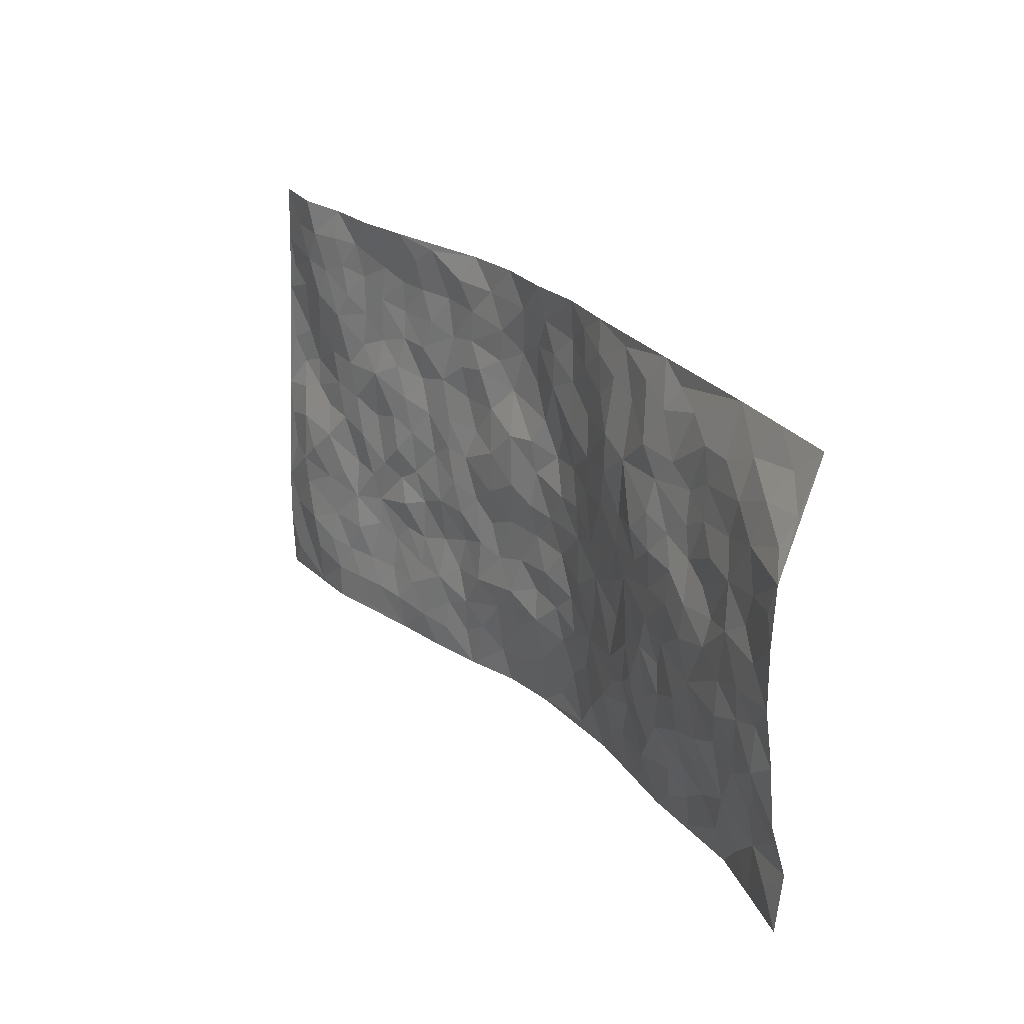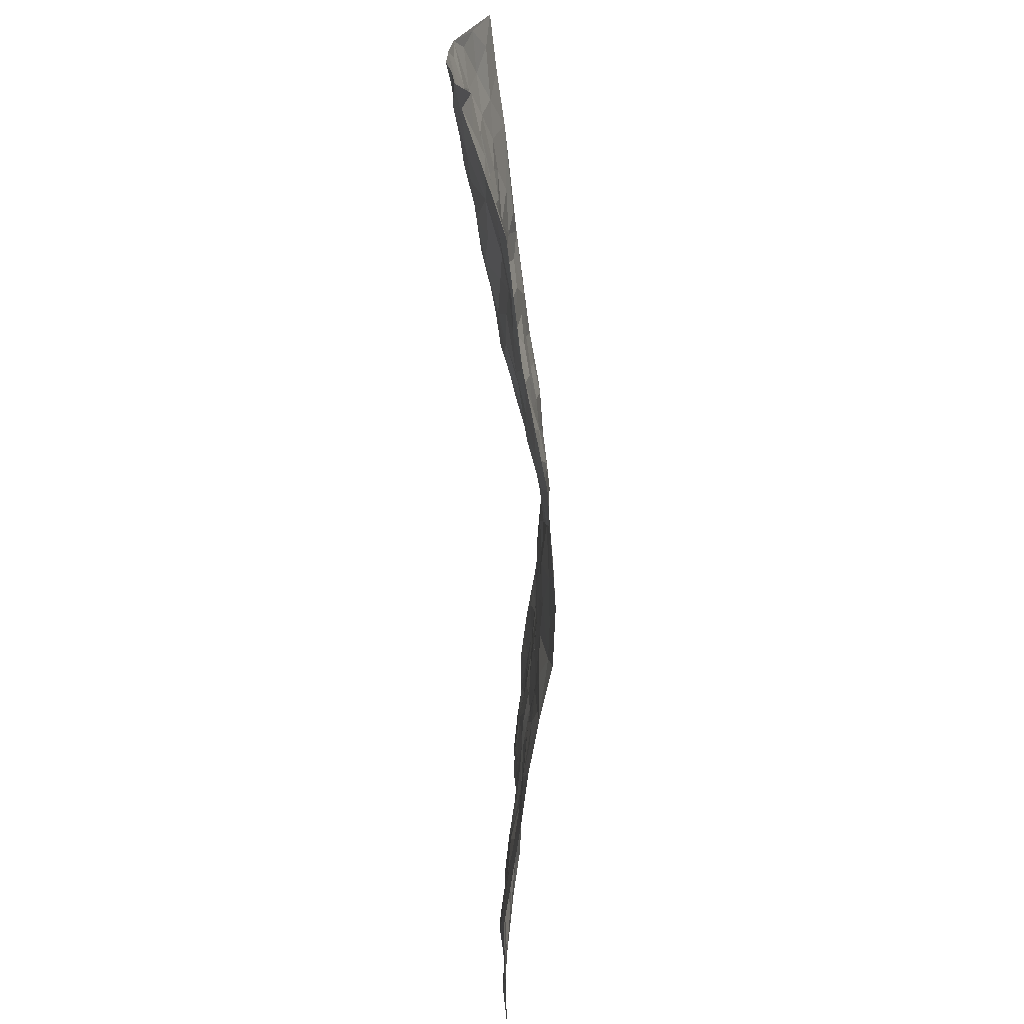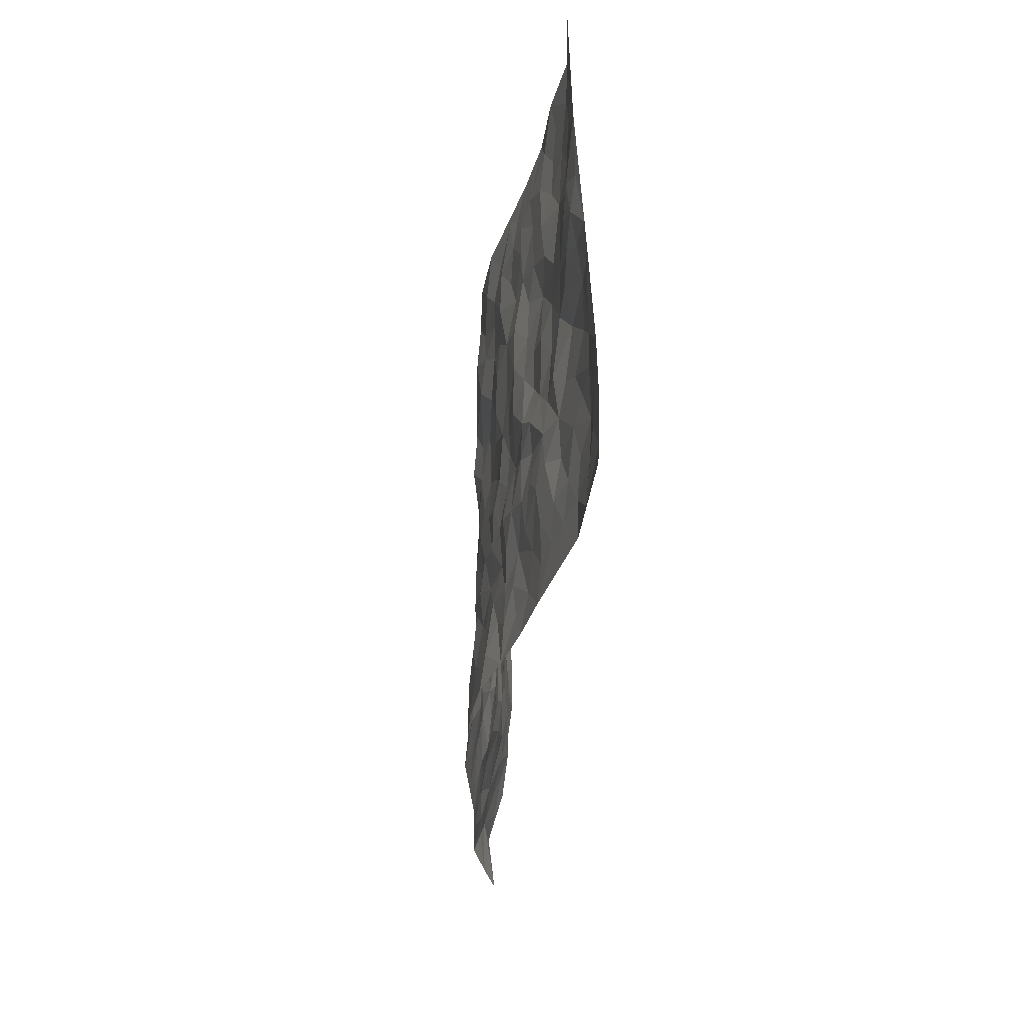
<metadata>
{"format":"obj","ext":"obj","renderer":"f3d","projection":"perspective","resolution":1024,"background":"white","views":[{"elev":25.0,"azim":-122.6,"up":"+Y"},{"elev":-66.5,"azim":-87.3,"up":"+Y"},{"elev":-32.0,"azim":85.0,"up":"+Y"}]}
</metadata>
<code>
v -0.9828 0.02102 -0.05919
v -0.9828 0.9966 -0.01917
v 0.9666 -0.006179 -0.07324
v 0.9822 0.9896 -0.03542
v -0.7932 0.4022 -0.07416
v -0.9731 0.5106 -0.1022
v -0.8553 0.3683 -0.07796
v -0.007059 0.005581 0.06841
v -0.9796 0.2634 -0.07826
v -0.9205 0.349 -0.08686
v -0.7458 0.01861 0.008069
v -0.9842 0.144 -0.04431
v -0.7097 0.3022 -0.05237
v -0.8639 0.01888 -0.02438
v -0.8408 0.3002 -0.0645
v -0.4994 0.01197 0.02577
v -0.9612 0.204 -0.05743
v -0.2972 0.1735 0.026
v -0.7756 0.3327 -0.06038
v -0.8687 0.1377 -0.02532
v -0.9285 0.08203 -0.04258
v -0.8038 0.08146 -0.01037
v -0.6792 0.1412 -0.003849
v -0.7319 0.09001 -0.006087
v -0.877 0.2223 -0.04755
v -0.9109 0.2834 -0.06906
v -0.7737 0.1917 -0.02977
v -0.6949 0.2211 -0.03017
v -0.8592 0.4979 -0.08089
v -0.9772 0.3874 -0.0869
v -0.7353 1 0.001282
v -0.5379 0.2298 -0.01851
v 0.2545 0.1559 0.0186
v -0.9711 0.7591 -0.09379
v -0.3679 0.399 0.004262
v -0.7786 0.7599 -0.04717
v -0.7959 0.8383 -0.04472
v -0.5782 0.4494 -0.04118
v -0.5959 0.6134 -0.03987
v -0.4874 1.003 0.01646
v -0.9488 0.6967 -0.09303
v -0.6573 0.5707 -0.05144
v -0.3863 0.7604 -0.003663
v -0.5089 0.2864 -0.02231
v -0.4604 0.2313 -0.009926
v -0.4984 0.1696 -0.004803
v -0.4434 0.6431 -0.02635
v -0.3649 0.5664 -0.002031
v 0.1643 0.4739 0.0287
v -0.3368 0.2279 0.01964
v -0.2098 0.6154 0.03228
v -0.3734 0.6358 -0.001784
v -0.3095 0.06492 0.04279
v -0.6241 0.7166 -0.02571
v -0.399 0.2019 0.0149
v -0.8667 0.6267 -0.07235
v -0.04026 0.3511 0.04387
v 0.05529 0.3413 0.04502
v 0.2955 0.4499 0.01341
v -0.09554 0.5549 0.04895
v -0.1655 0.5604 0.03981
v 0.09207 0.6319 0.03845
v -0.6302 0.3537 -0.04786
v -0.7454 0.5817 -0.0539
v -0.9462 0.8182 -0.07513
v -0.5649 0.1391 -0.0009756
v -0.3764 0.02094 0.04215
v -0.7915 0.4753 -0.0691
v -0.6212 0.1837 -0.009718
v -0.6235 0.03124 0.01268
v -0.2541 0.009569 0.06221
v -0.6229 0.1011 0.006116
v -0.5543 0.06377 0.01106
v -0.4393 0.04639 0.0284
v -0.4562 0.1118 0.0124
v -0.8856 0.6947 -0.07497
v -0.969 0.8781 -0.05602
v -0.7327 0.5177 -0.06102
v 0.006486 0.9988 0.05194
v -0.7977 0.6834 -0.06078
v -0.5606 0.322 -0.03187
v -0.5093 0.4676 -0.03086
v 0.006172 0.5733 0.05078
v -0.05064 0.4858 0.05056
v 0.002055 0.4223 0.0509
v -0.13 0.1337 0.06391
v -0.5653 0.6767 -0.02607
v -0.9095 0.5721 -0.08555
v -0.7274 0.6985 -0.04869
v -0.4474 0.3027 -0.01808
v -0.6307 0.2753 -0.03926
v -0.4967 0.6954 -0.02605
v -0.1742 0.4895 0.03927
v -0.2634 0.4415 0.02298
v -0.6439 0.6555 -0.03266
v -0.01596 0.1206 0.05749
v -0.4129 0.517 -0.01257
v -0.3436 0.2939 0.006342
v -0.2408 0.509 0.02422
v -0.1814 0.3861 0.03431
v -0.9713 0.6349 -0.1013
v -0.7018 0.63 -0.04354
v -0.8079 0.5883 -0.07106
v -0.368 0.1179 0.02797
v -0.518 0.5401 -0.03043
v -0.6801 0.4145 -0.05307
v -0.1331 0.3282 0.05179
v -0.1527 0.2539 0.04703
v -0.5137 0.6189 -0.03139
v 0.1122 0.7283 0.06064
v -0.007883 0.2174 0.04352
v -0.07578 0.2769 0.05168
v 0.002224 0.2907 0.05053
v -0.4273 0.3696 -0.01608
v -0.2013 0.1895 0.04705
v -0.6498 0.4959 -0.05394
v -0.5549 0.3881 -0.02991
v -0.4896 0.3978 -0.02699
v -0.3068 0.53 0.009998
v -0.2601 0.3554 0.02326
v -0.3545 0.4731 0.001484
v -0.2291 0.2764 0.03473
v -0.09258 0.4149 0.05267
v -0.5905 0.5389 -0.04312
v -0.09613 0.2027 0.05761
v -0.22 0.09994 0.04992
v -0.3994 0.2639 -0.001653
v -0.9238 0.4487 -0.08445
v -0.8637 0.4309 -0.07988
v 0.09093 0.4242 0.03989
v 0.2042 0.2371 0.02039
v 0.08114 0.5185 0.03453
v 0.01831 0.4902 0.04425
v 0.1649 0.393 0.036
v 0.7898 0.4895 -0.0441
v 0.2189 0.4332 0.02839
v 0.2637 0.3124 0.02489
v 0.1597 0.568 0.03068
v 0.1292 0.9969 0.06127
v -0.291 0.6252 0.01174
v 0.4289 0.8768 0.01805
v 0.4935 0.9948 -0.002735
v -0.2118 0.7849 0.03327
v -0.05443 0.8659 0.05314
v -0.3222 0.3542 0.009284
v -0.4562 0.5729 -0.0199
v -0.08063 0.05777 0.06708
v -0.1659 0.02839 0.06236
v 0.1172 0.00263 0.05782
v 0.0173 0.8604 0.06215
v -0.01518 0.7013 0.05916
v 0.4164 0.1946 -0.005335
v 0.3381 0.2878 0.01405
v 0.5904 0.5226 -0.02066
v 0.5235 0.5434 -0.01471
v 0.4487 0.1332 -0.01634
v 0.5179 0.2247 -0.01594
v 0.4116 0.3589 0.002535
v 0.02268 0.6426 0.04808
v -0.05923 0.6297 0.06294
v -0.1432 0.7332 0.03617
v -0.08556 0.6961 0.05595
v -0.05651 0.7931 0.0498
v -0.1364 0.6368 0.05008
v 0.02399 0.7748 0.06428
v 0.2519 0.9958 0.05079
v -0.01417 0.9277 0.05741
v -0.2652 0.8511 0.02419
v -0.1951 0.8845 0.03521
v -0.3109 0.787 0.005221
v -0.2407 1.003 0.03633
v -0.2252 0.7005 0.02322
v -0.3139 0.706 0.00199
v -0.1369 0.8329 0.04574
v -0.1175 1.002 0.05217
v 0.2208 0.7446 0.03987
v 0.1756 0.6667 0.04199
v 0.3275 0.5929 0.02226
v 0.2605 0.5219 0.02501
v 0.2685 0.6638 0.03854
v 0.4267 0.7409 0.01214
v 0.3584 0.6802 0.02572
v 0.289 0.7311 0.03433
v 0.07354 0.9284 0.06008
v 0.08305 0.8224 0.06743
v 0.1498 0.8562 0.05503
v 0.2553 0.8711 0.04354
v 0.3262 0.7907 0.03683
v 0.233 0.5941 0.03759
v -0.8789 0.8746 -0.05257
v -0.6797 0.8221 -0.02385
v -0.8632 0.7835 -0.06805
v -0.8588 0.9997 -0.01075
v -0.9223 0.9415 -0.03038
v -0.8096 0.9256 -0.02653
v -0.7311 0.8905 -0.02485
v -0.604 0.9336 -0.001312
v -0.6598 0.8911 -0.01737
v -0.6844 0.752 -0.03216
v -0.5576 0.8202 -0.01278
v -0.6195 0.7867 -0.01689
v -0.5085 0.9065 -0.0004265
v -0.3881 0.8834 0.01286
v -0.5438 0.964 0.01166
v -0.4609 0.8227 -0.0114
v -0.4394 0.9418 0.008347
v -0.3422 0.9775 0.02762
v -0.5083 0.7669 -0.01566
v -0.3164 0.9066 0.02018
v -0.2542 0.9354 0.02803
v 0.1603 0.7835 0.05508
v 0.2588 0.8023 0.0419
v 0.1941 0.9311 0.05503
v 0.3963 0.8091 0.01955
v 0.3425 0.8782 0.0353
v 0.3863 0.9794 0.02015
v 0.2929 0.9352 0.03305
v 0.4457 0.9446 0.0095
v 0.3803 0.4904 0.01485
v 0.3254 0.5269 0.01768
v 0.4833 0.6008 -0.005267
v 0.435 0.661 0.01606
v 0.4071 0.5846 0.01485
v 0.3471 0.1888 0.0009105
v 0.4773 0.3321 -0.01396
v 0.4588 0.5191 -0.001258
v 0.3442 0.3862 0.00591
v -0.1208 0.9178 0.05468
v -0.1793 0.9622 0.04254
v 0.3144 0.1315 0.008864
v 0.6027 0.01141 -0.04496
v 0.198 0.3329 0.02518
v 0.2687 0.3836 0.01632
v 0.5786 0.2443 -0.02715
v 0.7384 0.9918 -0.02944
v 0.9728 0.2419 -0.07404
v 0.4958 0.8081 0.007965
v 0.7154 0.4816 -0.04344
v 0.4908 0.743 0.003636
v 0.9783 0.4914 -0.05886
v 0.6635 0.2899 -0.04483
v 0.5066 0.4644 -0.0162
v 0.7716 0.3064 -0.06322
v 0.5581 0.4117 -0.02248
v 0.4818 -7.68e-05 -0.02172
v 0.08566 0.2532 0.03436
v 0.4972 0.07498 -0.02694
v 0.1318 0.3191 0.03577
v 0.4126 0.2646 0.001008
v 0.867 0.2594 -0.07552
v 0.6379 0.4576 -0.03636
v 0.5693 0.07953 -0.03951
v 0.4478 0.4228 0.001906
v 0.6032 0.3677 -0.03135
v 0.2828 0.231 0.01967
v 0.4743 0.2692 -0.008147
v 0.2586 0.07704 0.02226
v 0.3598 0.0005051 -0.000995
v 0.2382 0.0005218 0.02579
v 0.1951 0.1136 0.02869
v 0.06309 0.1707 0.04264
v 0.1402 0.1898 0.03372
v 0.6054 0.1439 -0.03937
v 0.7726 0.4179 -0.05994
v 0.7406 0.2167 -0.0623
v 0.6418 0.07716 -0.05337
v 0.6655 0.3799 -0.03479
v 0.7121 0.335 -0.05263
v 0.8808 0.3202 -0.07557
v 0.7445 0.5609 -0.04115
v 0.6837 0.1416 -0.0574
v 0.7542 0.1455 -0.07198
v 0.8353 0.3624 -0.0723
v 0.9384 0.3417 -0.06617
v 0.8839 0.4324 -0.06596
v 0.5782 0.3093 -0.02407
v 0.8102 0.1007 -0.0803
v 0.3251 0.0617 0.004039
v 0.4033 0.06701 -0.01284
v 0.06578 0.07906 0.05503
v 0.1378 0.07241 0.04883
v 0.9802 0.741 -0.04286
v 0.7219 0.07484 -0.06891
v 0.6472 0.2121 -0.04997
v 0.9586 0.4164 -0.06322
v 0.9062 0.5014 -0.05306
v 0.801 0.2456 -0.07149
v 0.5265 0.1456 -0.02323
v 0.7233 -0.002756 -0.06838
v 0.5008 0.3906 -0.007411
v 0.9283 0.05631 -0.0799
v 0.9689 0.1176 -0.07742
v 0.8311 0.1755 -0.08228
v 0.8884 0.1183 -0.07658
v 0.8182 0.003493 -0.07087
v 0.9293 0.181 -0.07459
v 0.6645 0.5507 -0.03574
v 0.692 0.6273 -0.03568
v 0.5846 0.6326 -0.02699
v 0.8273 0.6839 -0.04495
v 0.6345 0.7663 -0.01896
v 0.9576 0.6162 -0.0474
v 0.7682 0.6351 -0.04082
v 0.8558 0.5868 -0.0352
v 0.7345 0.7379 -0.04384
v 0.8461 0.5224 -0.04173
v 0.9172 0.5654 -0.04162
v 0.8934 0.651 -0.03756
v 0.6418 0.6874 -0.02364
v 0.5676 0.7197 -0.01092
v 0.5108 0.671 -0.006375
v 0.8557 0.8448 -0.05064
v 0.7149 0.8651 -0.03493
v 0.8134 0.7697 -0.05092
v 0.8988 0.7701 -0.04257
v 0.7826 0.8376 -0.04526
v 0.9783 0.8653 -0.03923
v 0.6961 0.7968 -0.03457
v 0.9561 0.8027 -0.04022
v 0.7449 0.9252 -0.03828
v 0.8597 0.9907 -0.04907
v 0.6156 0.9932 -0.02372
v 0.8237 0.9186 -0.04975
v 0.9105 0.9196 -0.0445
v 0.6657 0.9287 -0.02378
v 0.5617 0.8973 -0.004358
v 0.4968 0.8777 0.007796
v 0.5548 0.9654 -0.01017
v 0.5735 0.8175 -0.008525
v 0.6405 0.8553 -0.01723
f 29 6 128
f 12 21 20
f 26 10 9
f 55 45 46
f 27 19 15
f 26 9 17
f 101 6 88
f 12 1 21
f 7 15 19
f 125 86 96
f 84 123 85
f 129 29 128
f 25 27 15
f 12 20 17
f 73 75 66
f 22 14 11
f 26 17 25
f 9 12 17
f 25 15 26
f 5 129 7
f 52 146 48
f 55 18 50
f 7 19 5
f 20 27 25
f 124 82 105
f 41 76 34
f 20 14 22
f 14 20 21
f 14 21 1
f 24 22 11
f 24 27 22
f 72 66 69
f 69 32 91
f 70 24 11
f 24 23 27
f 17 20 25
f 27 20 22
f 10 15 7
f 10 26 15
f 23 28 27
f 27 13 19
f 28 23 69
f 13 27 28
f 119 121 94
f 10 7 129
f 6 30 128
f 9 10 30
f 36 192 80
f 80 102 89
f 118 81 44
f 64 103 78
f 115 126 86
f 45 32 46
f 91 63 13
f 129 68 29
f 95 87 54
f 95 54 199
f 202 40 204
f 82 97 105
f 29 88 6
f 18 55 104
f 148 126 71
f 38 82 124
f 50 18 122
f 117 82 38
f 5 19 106
f 82 117 118
f 80 64 102
f 127 45 55
f 194 77 190
f 98 35 114
f 39 124 105
f 127 50 98
f 106 19 13
f 66 75 46
f 39 95 42
f 63 117 38
f 95 89 102
f 101 56 76
f 51 140 99
f 18 53 126
f 62 83 132
f 45 127 90
f 112 113 57
f 103 29 68
f 130 85 58
f 109 39 105
f 35 94 121
f 113 246 58
f 151 165 163
f 120 100 94
f 114 127 98
f 192 190 65
f 95 39 87
f 36 191 37
f 67 104 74
f 56 101 88
f 13 63 106
f 192 34 76
f 268 241 243
f 108 115 125
f 93 84 60
f 133 84 85
f 156 288 157
f 101 76 41
f 80 103 64
f 105 97 146
f 99 61 51
f 92 109 47
f 125 96 111
f 158 227 153
f 75 104 55
f 69 66 32
f 81 91 32
f 106 78 68
f 42 64 78
f 77 34 65
f 24 70 72
f 75 73 16
f 16 71 67
f 2 34 77
f 13 28 91
f 103 56 88
f 56 80 76
f 72 69 23
f 11 16 70
f 16 73 70
f 16 67 74
f 115 18 126
f 24 72 23
f 73 72 70
f 16 74 75
f 72 73 66
f 32 45 44
f 84 83 60
f 66 46 32
f 78 106 116
f 117 63 81
f 67 53 104
f 103 68 78
f 69 91 28
f 36 80 89
f 106 38 116
f 106 68 5
f 81 118 117
f 62 132 138
f 32 44 81
f 53 67 71
f 57 58 85
f 123 100 107
f 93 60 61
f 33 230 224
f 8 96 147
f 132 133 130
f 140 48 119
f 93 100 123
f 122 98 50
f 164 60 160
f 53 71 126
f 125 112 108
f 193 194 195
f 75 55 46
f 63 91 81
f 56 103 80
f 196 198 31
f 18 104 53
f 121 48 97
f 38 106 63
f 118 97 82
f 97 35 121
f 51 172 140
f 130 134 49
f 87 39 109
f 288 252 263
f 97 114 35
f 47 43 92
f 57 113 58
f 248 130 58
f 34 101 41
f 114 90 127
f 116 124 42
f 145 94 35
f 118 114 97
f 167 79 175
f 98 145 35
f 85 123 57
f 43 47 52
f 199 36 89
f 42 78 116
f 159 83 62
f 88 29 103
f 74 104 75
f 118 44 90
f 173 140 172
f 42 95 102
f 190 192 37
f 65 190 77
f 89 95 199
f 125 111 112
f 92 87 109
f 18 115 122
f 177 180 176
f 112 57 107
f 109 105 146
f 93 94 100
f 285 286 275
f 96 86 147
f 137 232 131
f 57 123 107
f 87 92 208
f 49 134 136
f 132 130 49
f 161 164 162
f 50 127 55
f 122 108 107
f 122 107 100
f 48 140 52
f 118 90 114
f 99 119 94
f 123 84 93
f 36 37 192
f 48 121 119
f 120 122 100
f 39 42 124
f 38 124 116
f 248 58 246
f 44 45 90
f 98 122 120
f 146 52 47
f 94 93 99
f 168 209 170
f 212 183 188
f 202 197 200
f 42 102 64
f 107 108 112
f 99 93 61
f 8 280 96
f 112 111 113
f 125 115 86
f 115 108 122
f 128 30 10
f 5 68 129
f 10 129 128
f 132 49 138
f 83 84 133
f 130 133 85
f 83 133 132
f 248 134 130
f 156 152 224
f 151 110 165
f 212 186 211
f 153 224 249
f 254 251 244
f 246 261 262
f 225 158 249
f 49 136 179
f 185 184 150
f 214 188 181
f 181 188 182
f 161 163 174
f 143 170 172
f 110 211 185
f 184 79 167
f 174 228 169
f 62 110 159
f 163 150 144
f 210 169 229
f 170 143 168
f 176 211 110
f 98 120 145
f 94 145 120
f 48 146 97
f 109 146 47
f 148 86 126
f 147 86 148
f 71 8 148
f 8 147 148
f 244 276 254
f 232 136 134
f 174 143 161
f 60 83 160
f 163 162 151
f 159 160 83
f 261 281 262
f 259 281 149
f 219 220 59
f 246 113 111
f 33 255 131
f 157 256 152
f 137 255 153
f 230 278 279
f 262 260 33
f 154 155 242
f 131 255 137
f 248 131 232
f 281 280 149
f 259 258 278
f 220 179 59
f 159 151 160
f 162 160 151
f 164 61 60
f 228 174 144
f 144 174 163
f 159 110 151
f 161 172 164
f 186 184 185
f 161 162 163
f 61 164 51
f 160 162 164
f 187 217 213
f 150 163 165
f 205 202 200
f 79 184 139
f 170 43 173
f 174 169 143
f 161 143 172
f 167 144 150
f 176 180 183
f 172 170 173
f 223 226 221
f 185 150 165
f 99 140 119
f 207 206 203
f 172 51 164
f 43 52 173
f 173 52 140
f 167 175 228
f 228 229 169
f 210 168 169
f 177 110 62
f 189 138 179
f 62 138 177
f 136 232 233
f 181 182 222
f 150 184 167
f 178 180 189
f 49 179 138
f 177 138 189
f 180 178 182
f 178 179 220
f 307 308 304
f 222 223 221
f 215 187 188
f 176 183 212
f 187 213 186
f 214 215 188
f 185 211 186
f 237 181 239
f 182 188 183
f 110 185 165
f 216 215 141
f 211 176 212
f 182 183 180
f 176 110 177
f 213 184 186
f 178 189 179
f 177 189 180
f 195 190 37
f 197 198 200
f 195 194 190
f 34 192 65
f 80 192 76
f 37 196 195
f 194 2 77
f 193 2 194
f 196 37 191
f 31 193 195
f 198 196 191
f 31 195 196
f 199 201 191
f 197 204 31
f 198 191 201
f 31 198 197
f 201 199 54
f 36 199 191
f 54 208 201
f 208 43 205
f 208 54 87
f 198 201 200
f 206 205 203
f 43 170 203
f 210 207 209
f 40 202 206
f 31 204 40
f 197 202 204
f 208 205 200
f 43 203 205
f 205 206 202
f 203 209 207
f 171 40 207
f 40 206 207
f 208 200 201
f 43 208 92
f 170 209 203
f 168 143 169
f 207 210 171
f 168 210 209
f 188 187 212
f 212 187 186
f 166 139 213
f 184 213 139
f 237 214 181
f 215 214 141
f 216 141 218
f 213 217 166
f 142 166 216
f 217 216 166
f 187 215 217
f 216 217 215
f 237 141 214
f 142 216 218
f 223 222 182
f 179 136 59
f 223 220 219
f 267 238 251
f 237 327 141
f 223 182 178
f 158 290 253
f 220 223 178
f 59 233 227
f 233 59 136
f 248 246 131
f 153 249 158
f 251 254 267
f 223 219 226
f 111 261 246
f 297 251 238
f 276 256 157
f 167 228 144
f 229 228 175
f 175 171 229
f 229 171 210
f 260 257 33
f 265 271 272
f 266 289 283
f 269 243 250
f 249 224 152
f 266 283 271
f 227 233 137
f 253 227 158
f 325 313 320
f 135 264 275
f 310 329 239
f 270 298 297
f 249 256 225
f 275 273 269
f 311 222 221
f 155 154 299
f 234 276 157
f 310 311 299
f 222 239 181
f 221 226 155
f 266 263 252
f 242 290 244
f 264 273 275
f 273 264 243
f 242 244 154
f 276 290 225
f 288 234 157
f 240 282 302
f 275 286 306
f 225 290 158
f 234 263 284
f 241 254 276
f 233 232 137
f 137 153 227
f 264 135 238
f 244 251 154
f 260 259 257
f 227 253 219
f 33 224 255
f 154 297 299
f 240 302 307
f 297 154 251
f 264 268 243
f 253 226 219
f 271 284 263
f 277 294 293
f 290 242 253
f 241 234 284
f 59 227 219
f 242 155 226
f 252 245 231
f 157 152 156
f 257 230 33
f 152 256 249
f 278 230 257
f 262 33 131
f 224 153 255
f 259 278 257
f 134 248 232
f 230 279 224
f 96 261 111
f 261 96 280
f 280 281 261
f 246 262 131
f 252 247 245
f 268 267 241
f 283 277 272
f 288 247 252
f 275 274 285
f 295 291 294
f 267 268 264
f 263 234 288
f 309 310 299
f 290 276 244
f 283 272 271
f 267 254 241
f 265 243 241
f 236 240 285
f 297 238 270
f 303 305 298
f 241 276 234
f 221 155 299
f 272 277 293
f 250 243 287
f 286 285 240
f 284 271 265
f 271 263 266
f 295 3 291
f 225 256 276
f 241 284 265
f 289 266 231
f 3 292 291
f 321 235 323
f 293 294 296
f 279 278 258
f 245 279 258
f 279 156 224
f 260 281 259
f 280 8 149
f 262 281 260
f 231 266 252
f 267 264 238
f 306 304 270
f 283 289 295
f 243 269 273
f 236 269 250
f 294 292 296
f 274 236 285
f 269 274 275
f 250 287 293
f 245 289 231
f 236 274 269
f 156 279 247
f 242 226 253
f 247 279 245
f 243 265 287
f 288 156 247
f 265 272 293
f 296 292 236
f 293 287 265
f 295 294 277
f 277 283 295
f 236 250 296
f 289 3 295
f 292 294 291
f 293 296 250
f 300 304 308
f 325 320 235
f 329 330 326
f 270 304 303
f 270 303 298
f 309 305 301
f 135 306 270
f 299 297 298
f 298 309 299
f 238 135 270
f 300 314 305
f 303 300 305
f 304 306 307
f 300 303 304
f 282 319 315
f 322 325 235
f 275 306 135
f 307 306 286
f 240 307 286
f 308 307 302
f 302 282 308
f 308 282 315
f 305 309 298
f 310 309 301
f 310 301 329
f 310 239 311
f 222 311 239
f 299 311 221
f 319 312 315
f 312 323 316
f 301 305 318
f 305 314 316
f 300 308 315
f 316 314 312
f 312 314 315
f 315 314 300
f 323 312 324
f 316 313 318
f 282 4 317
f 330 313 325
f 4 321 324
f 235 320 323
f 282 317 319
f 312 319 317
f 326 325 322
f 316 320 313
f 316 318 305
f 142 218 327
f 327 218 141
f 316 323 320
f 324 312 317
f 4 324 317
f 321 323 324
f 318 313 330
f 328 326 322
f 326 327 329
f 329 327 237
f 326 328 327
f 322 142 328
f 327 328 142
f 329 237 239
f 301 318 330
f 326 330 325
f 330 329 301

</code>
